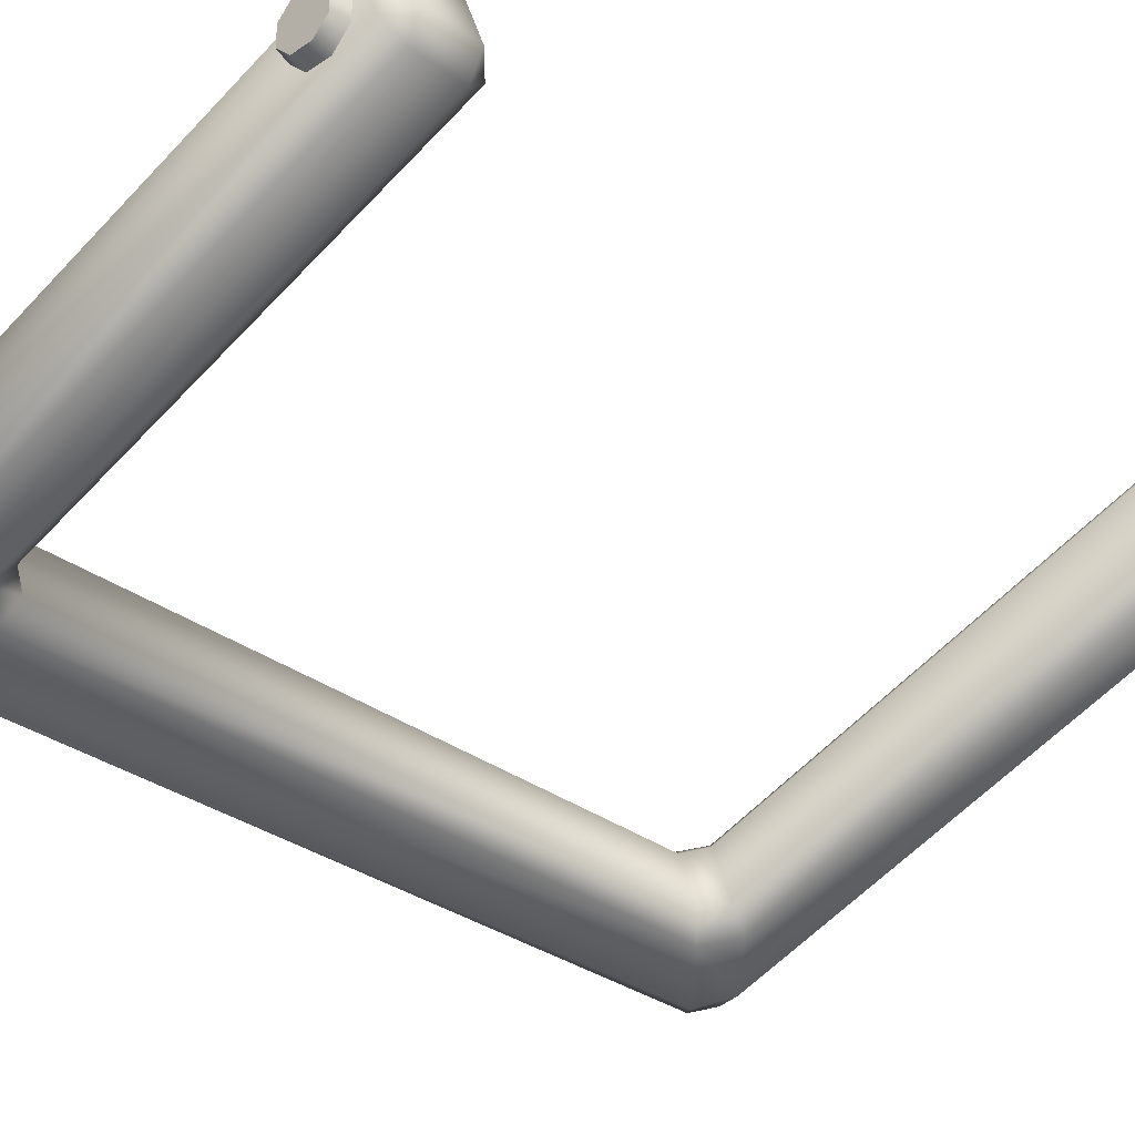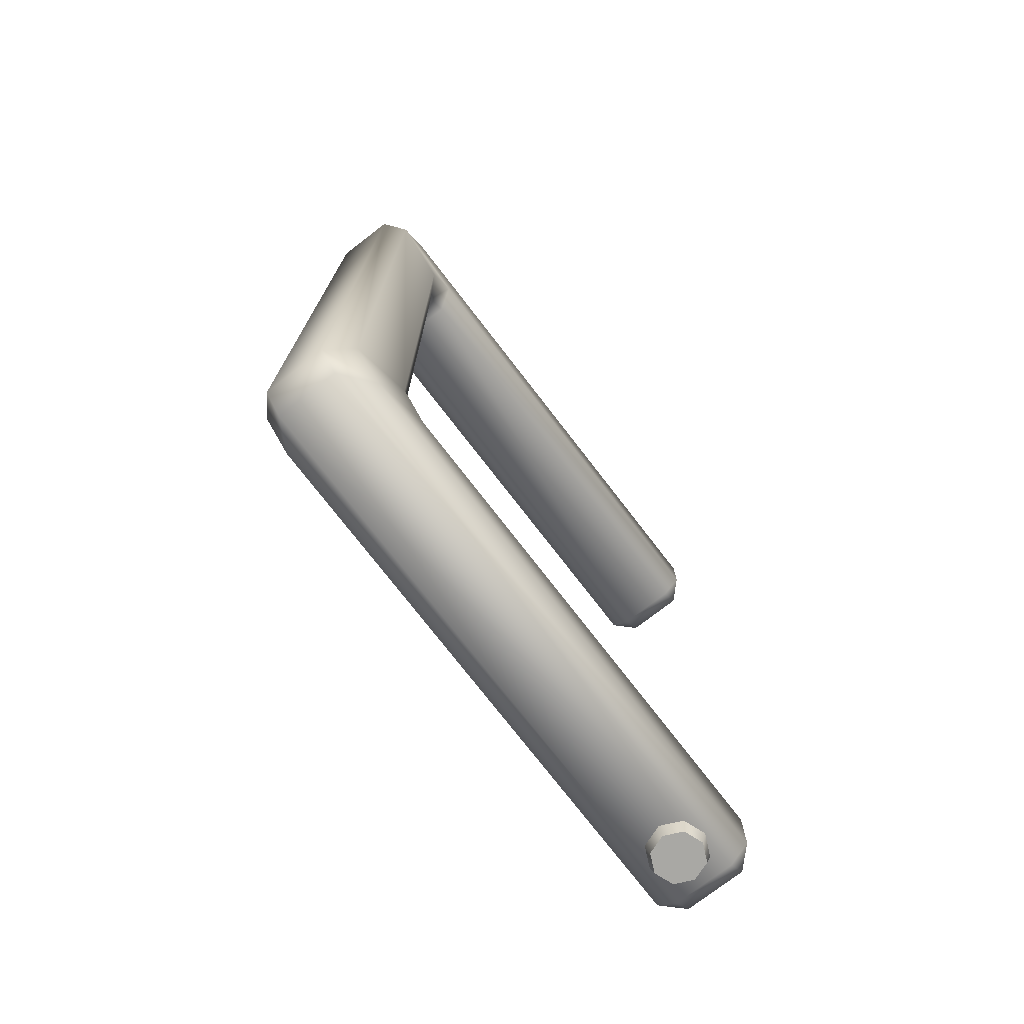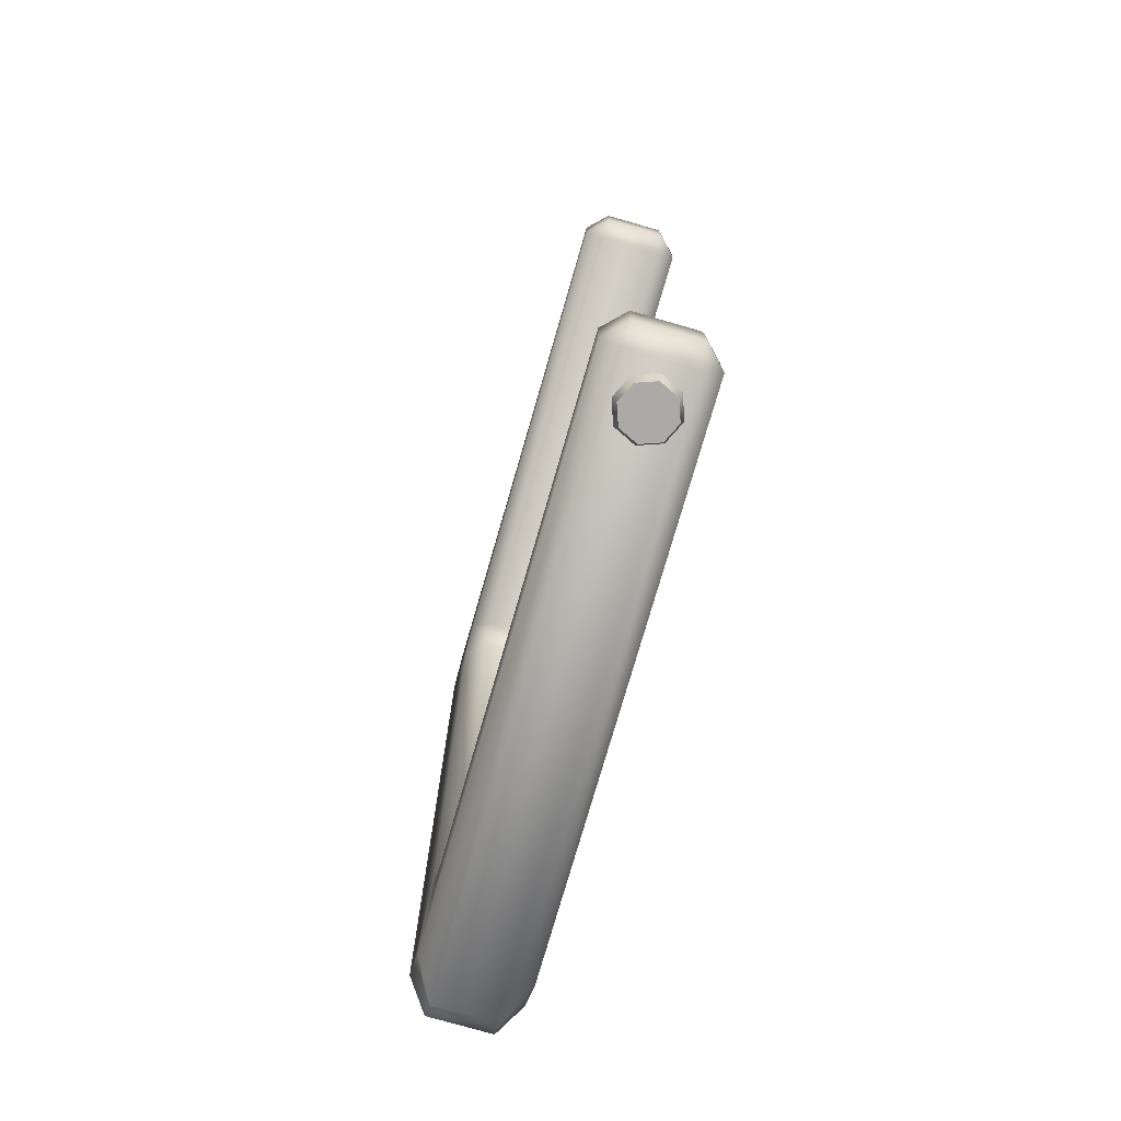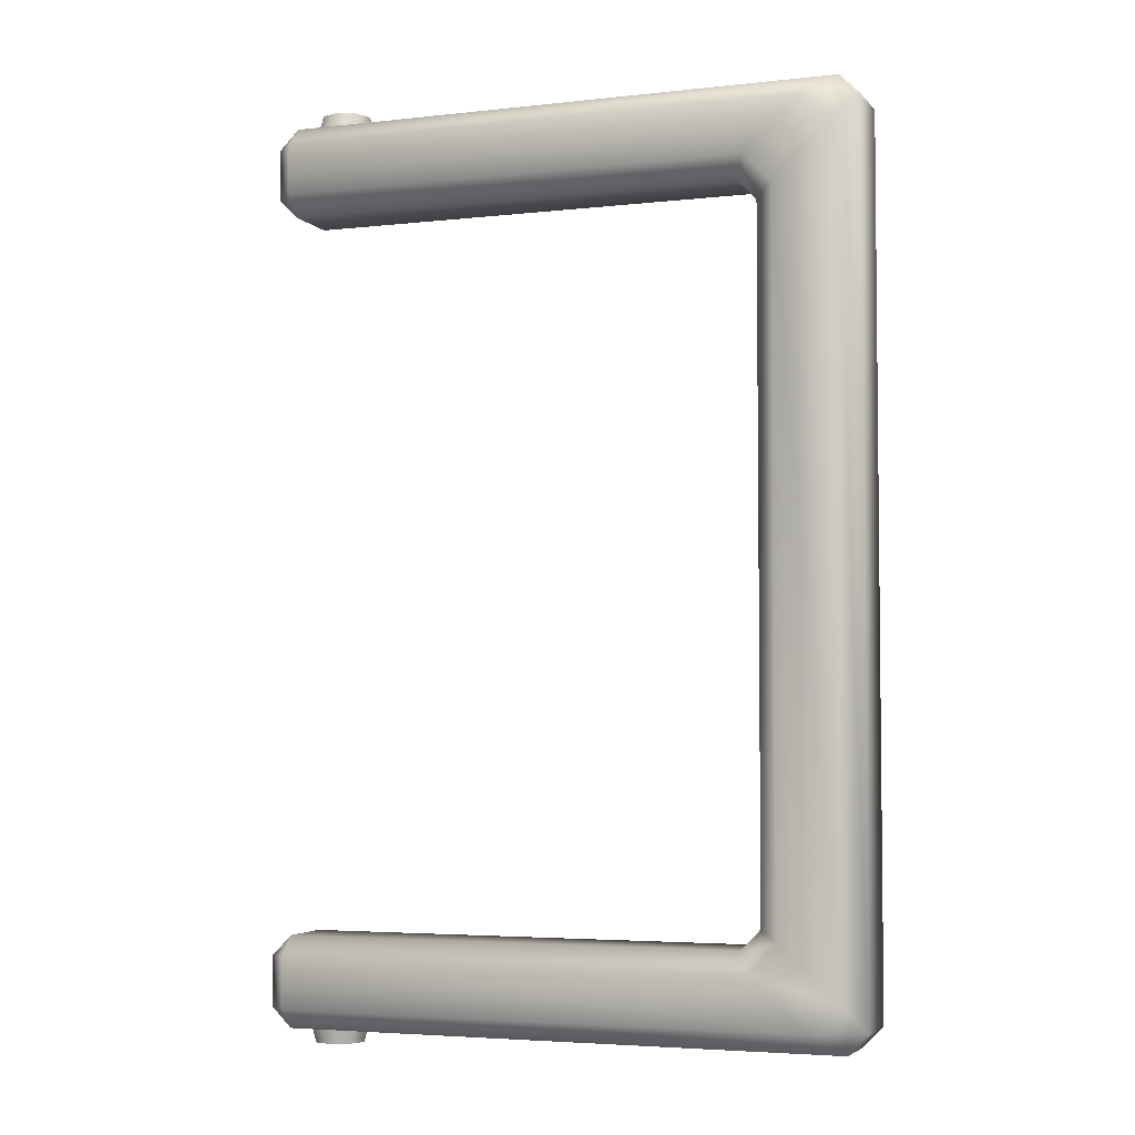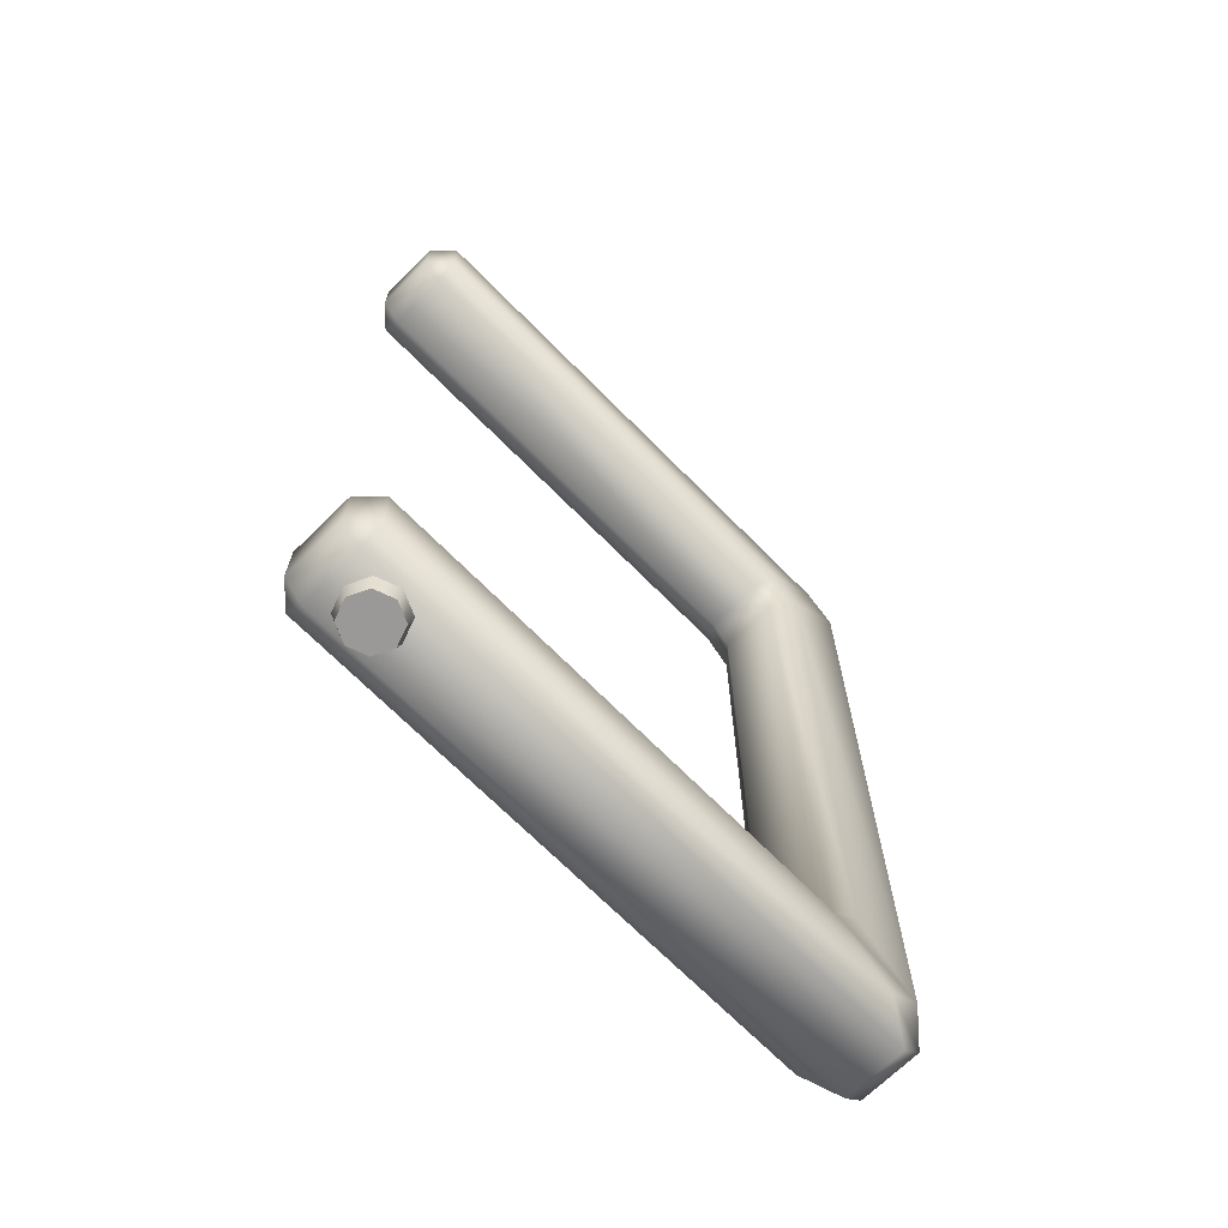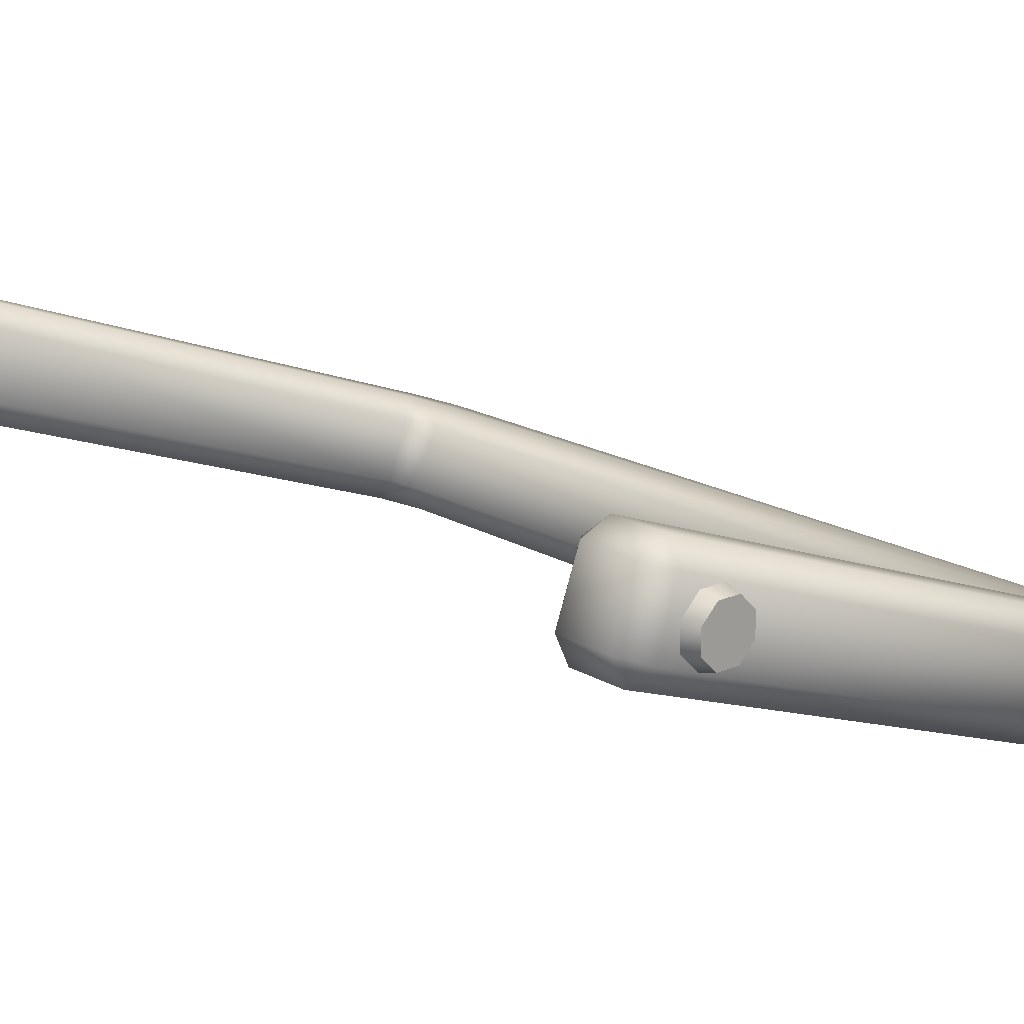
<metadata>
{"format":"obj","ext":"obj","renderer":"f3d","projection":"perspective","resolution":1024,"background":"white","views":[{"elev":-31.4,"azim":43.6,"up":"+Y"},{"elev":-75.0,"azim":-32.4,"up":"+Z"},{"elev":-76.0,"azim":93.9,"up":"+Z"},{"elev":-4.1,"azim":-139.6,"up":"+Z"},{"elev":-69.1,"azim":154.6,"up":"+Z"},{"elev":17.8,"azim":139.2,"up":"+Y"}]}
</metadata>
<code>
o picnic_basket_handle_left
v -0.7347 0.2748 -0.5203
v -0.7119 0.2831 -0.5445
v -0.6676 0.2735 -0.5203
v -0.7037 0.2603 -0.4898
v -0.7595 0.343 -0.5203
v -0.745 0.3741 -0.4898
v -0.709 0.3872 -0.5203
v -0.7368 0.3513 -0.5445
v -0.7347 0.2748 0.5203
v -0.7037 0.2603 0.4898
v -0.6676 0.2735 0.5203
v -0.7119 0.2831 0.5445
v -0.7595 0.343 0.5203
v -0.7368 0.3513 0.5445
v -0.709 0.3872 0.5203
v -0.745 0.3741 0.4898
v -0.621 0.3162 0.4103
v -0.5982 0.3245 0.4345
v -0.6039 0.2967 0.4587
v -0.6354 0.2852 0.4238
v -0.6354 0.2852 -0.4238
v -0.6039 0.2967 -0.4587
v -0.5982 0.3245 -0.4345
v -0.621 0.3162 -0.4103
v -0.6768 0.3989 -0.4238
v -0.6458 0.3844 -0.4103
v -0.6231 0.3927 -0.4345
v -0.6453 0.4104 -0.4587
v -0.6453 0.4104 0.4587
v -0.6231 0.3927 0.4345
v -0.6458 0.3844 0.4103
v -0.6768 0.3989 0.4238
v -0.1083 0.6058 -0.4587
v -0.1 0.5831 -0.4345
v -0.0773 0.5913 -0.4587
v -0.06693 0.4921 0.4587
v -0.0752 0.5148 0.4345
v -0.05246 0.5231 0.4587
v -0.0752 0.5148 0.5445
v -0.06693 0.4921 0.5203
v -0.05246 0.5231 0.5203
v -0.1083 0.6058 0.5203
v -0.1 0.5831 0.5445
v -0.0773 0.5913 0.5203
v -0.1083 0.6058 0.4587
v -0.0773 0.5913 0.4587
v -0.1 0.5831 0.4345
v -0.1 0.5831 -0.5445
v -0.1083 0.6058 -0.5203
v -0.0773 0.5913 -0.5203
v -0.06693 0.4921 -0.5203
v -0.0752 0.5148 -0.5445
v -0.05246 0.5231 -0.5203
v -0.06693 0.4921 -0.4587
v -0.05246 0.5231 -0.4587
v -0.0752 0.5148 -0.4345
v -0.1331 0.5324 -0.5619
v -0.1213 0.5609 -0.5619
v -0.1046 0.5442 -0.5619
v -0.1046 0.5206 -0.5619
v -0.1213 0.5039 -0.5619
v -0.1449 0.5039 -0.5619
v -0.1616 0.5206 -0.5619
v -0.1616 0.5442 -0.5619
v -0.1449 0.5609 -0.5619
v -0.09794 0.547 -0.5356
v -0.1185 0.5676 -0.5356
v -0.09794 0.5178 -0.5356
v -0.1185 0.4972 -0.5356
v -0.1477 0.4972 -0.5356
v -0.1683 0.5178 -0.5356
v -0.1683 0.547 -0.5356
v -0.1477 0.5676 -0.5356
v -0.1331 0.5324 0.5619
v -0.1213 0.5609 0.5619
v -0.1046 0.5442 0.5619
v -0.1046 0.5206 0.5619
v -0.1213 0.5039 0.5619
v -0.1449 0.5039 0.5619
v -0.1616 0.5206 0.5619
v -0.1616 0.5442 0.5619
v -0.1449 0.5609 0.5619
v -0.09794 0.547 0.5356
v -0.1185 0.5676 0.5356
v -0.09794 0.5178 0.5356
v -0.1185 0.4972 0.5356
v -0.1477 0.4972 0.5356
v -0.1683 0.5178 0.5356
v -0.1683 0.547 0.5356
v -0.1477 0.5676 0.5356
f 15 42 45 29
f 7 28 33 49
f 32 25 6 16
f 19 36 40 11
f 10 4 21 20
f 24 26 31 17
f 12 39 43 14
f 27 23 56 34
f 53 50 35 55
f 38 46 44 41
f 18 30 47 37
f 3 51 54 22
f 13 5 1 9
f 1 2 3 4
f 5 6 7 8
f 9 10 11 12
f 13 14 15 16
f 17 18 19 20
f 21 22 23 24
f 25 26 27 28
f 29 30 31 32
f 33 34 35
f 36 37 38
f 39 40 41
f 42 43 44
f 45 46 47
f 48 49 50
f 51 52 53
f 54 55 56
f 13 9 12 14
f 15 29 32 16
f 8 2 1 5
f 20 21 24 17
f 25 32 31 26
f 10 20 19 11
f 11 40 39 12
f 36 19 18 37
f 56 23 22 54
f 2 52 51 3
f 48 8 7 49
f 27 34 33 28
f 47 30 29 45
f 14 43 42 15
f 4 10 9 1
f 46 38 37 47
f 34 56 55 35
f 49 33 35 50
f 40 36 38 41
f 43 39 41 44
f 45 42 44 46
f 52 48 50 53
f 54 51 53 55
f 16 6 5 13
f 26 24 23 27
f 30 18 17 31
f 28 7 6 25
f 21 4 3 22
f 8 48 52 2
f 58 67 66 59
f 59 66 68 60
f 60 68 69 61
f 61 69 70 62
f 62 70 71 63
f 63 71 72 64
f 64 72 73 65
f 65 73 67 58
f 57 58 59
f 57 59 60
f 57 60 61
f 57 61 62
f 57 62 63
f 57 63 64
f 57 64 65
f 57 65 58
f 75 76 83 84
f 76 77 85 83
f 77 78 86 85
f 78 79 87 86
f 79 80 88 87
f 80 81 89 88
f 81 82 90 89
f 82 75 84 90
f 74 76 75
f 74 77 76
f 74 78 77
f 74 79 78
f 74 80 79
f 74 81 80
f 74 82 81
f 74 75 82

</code>
